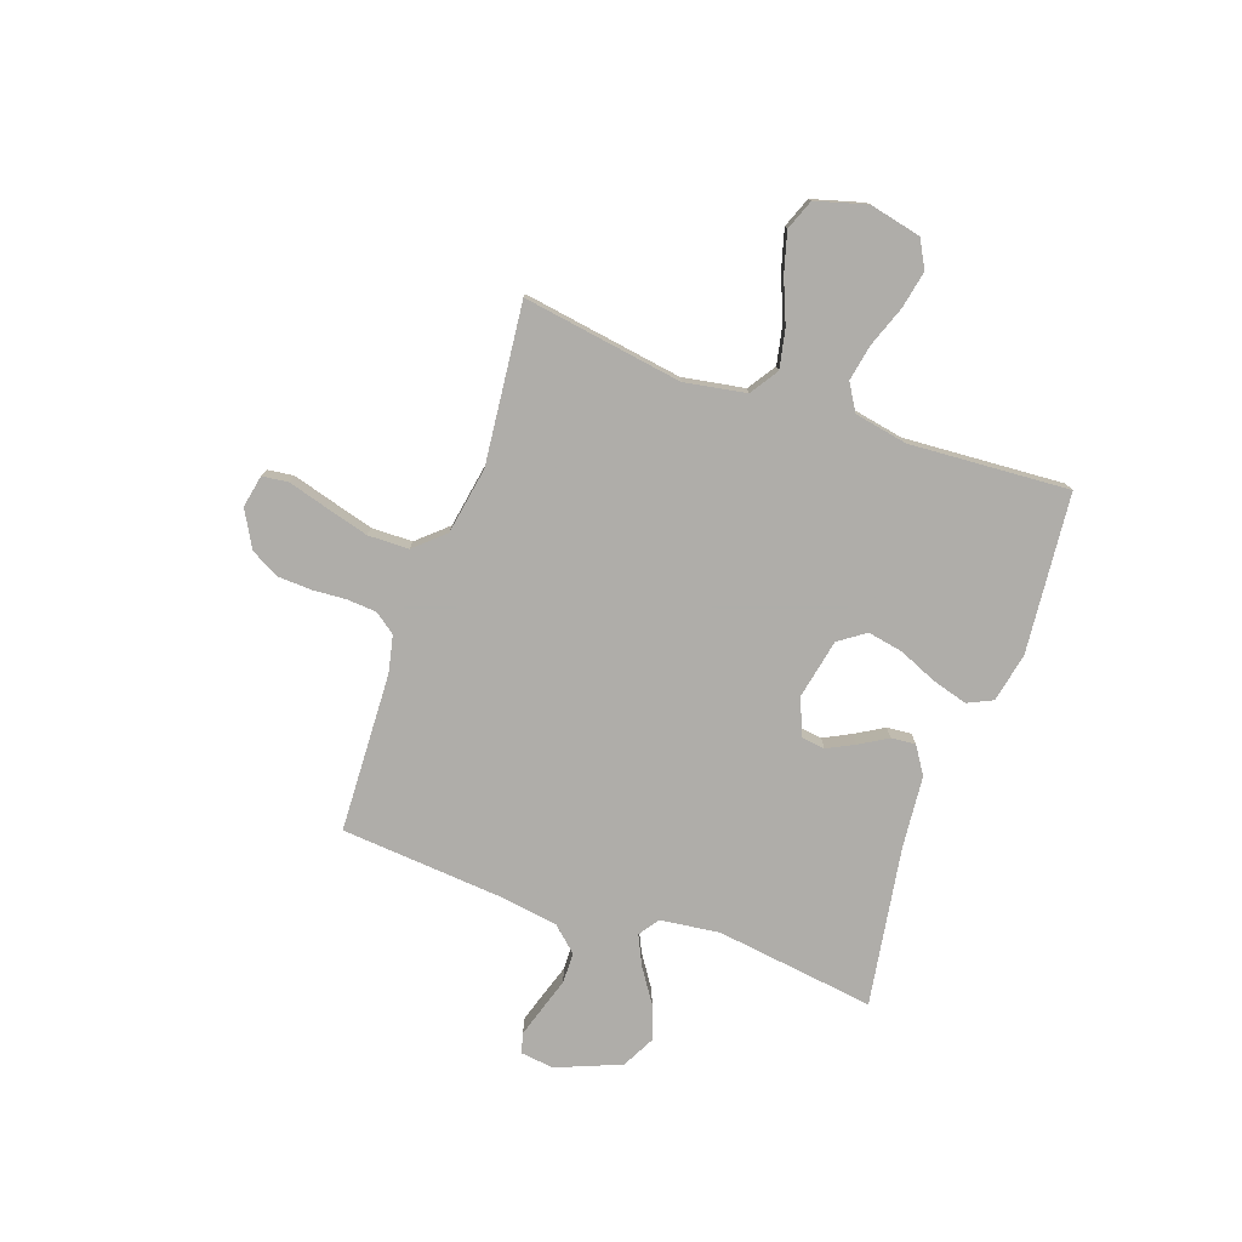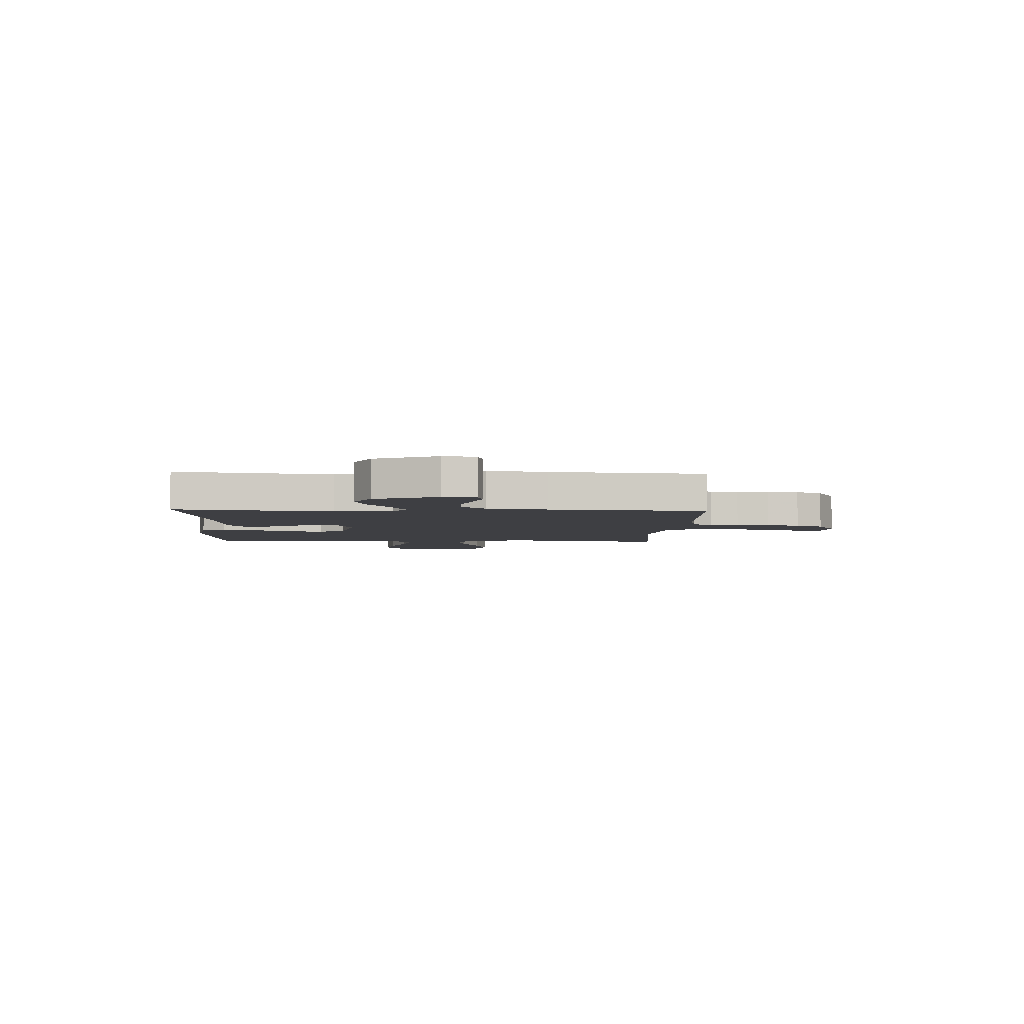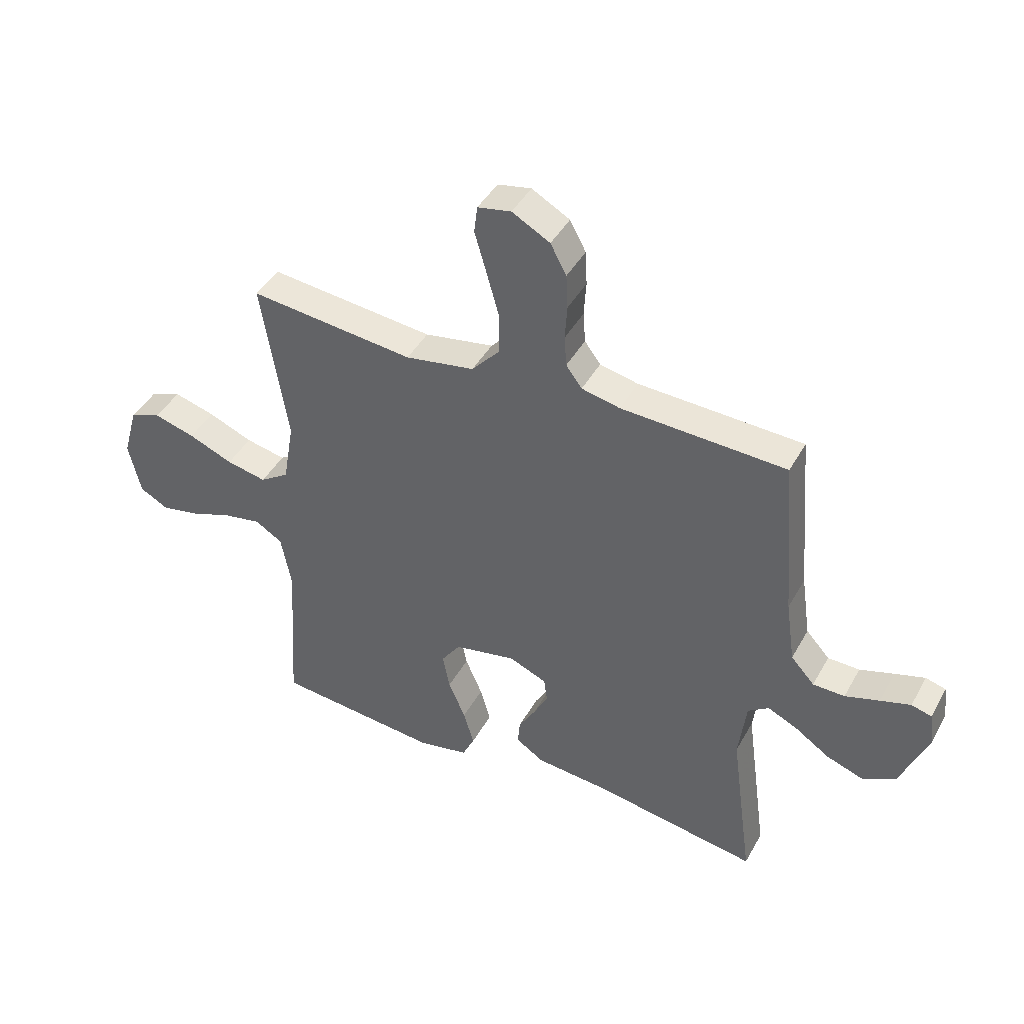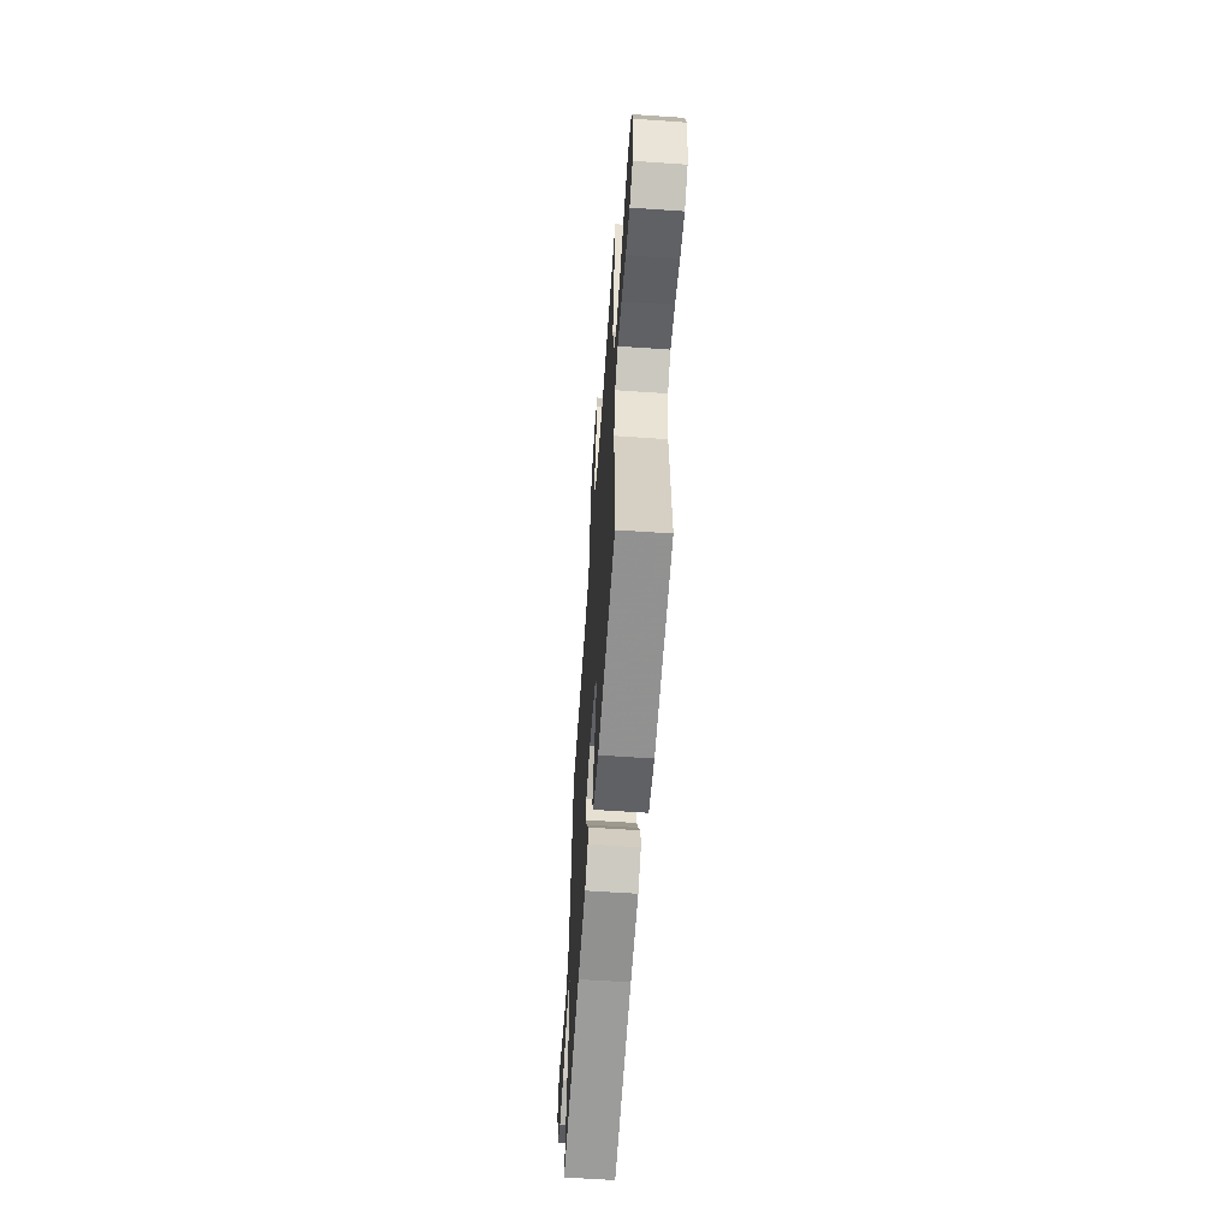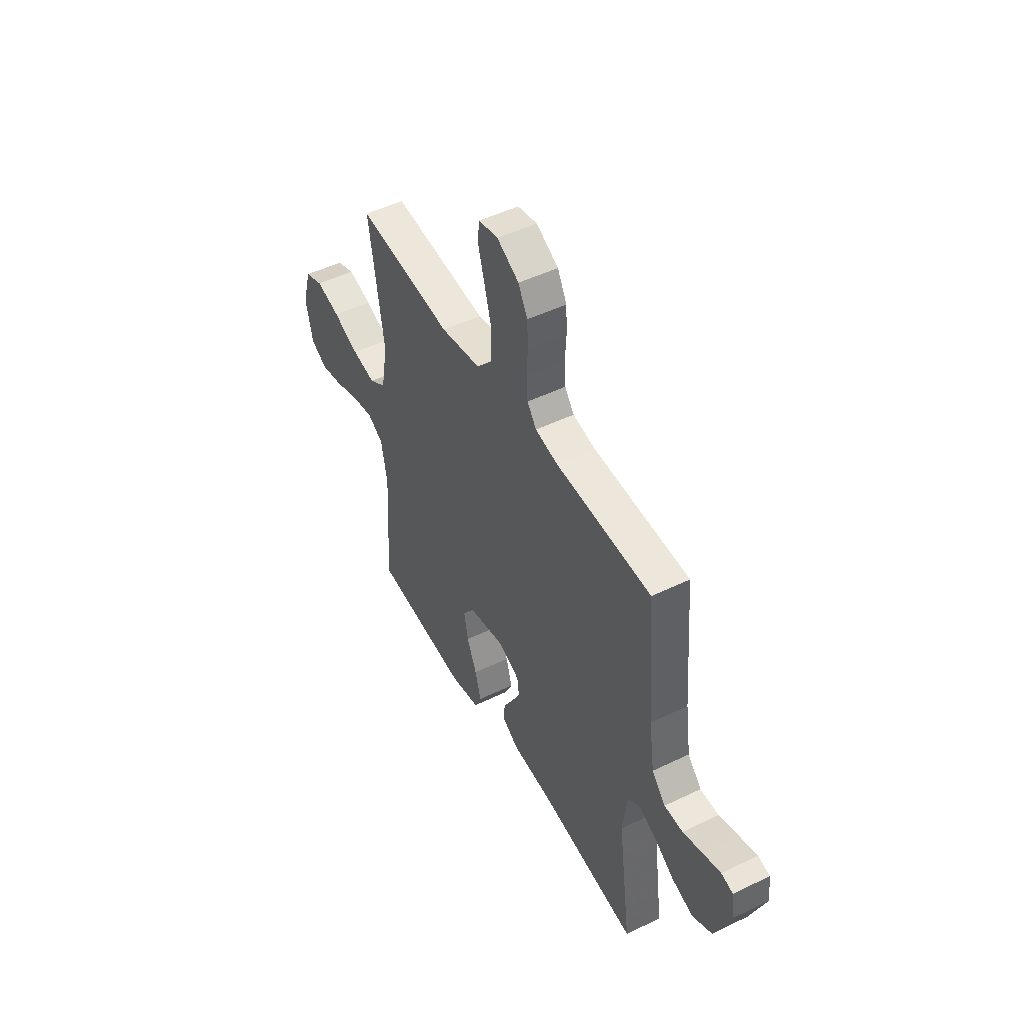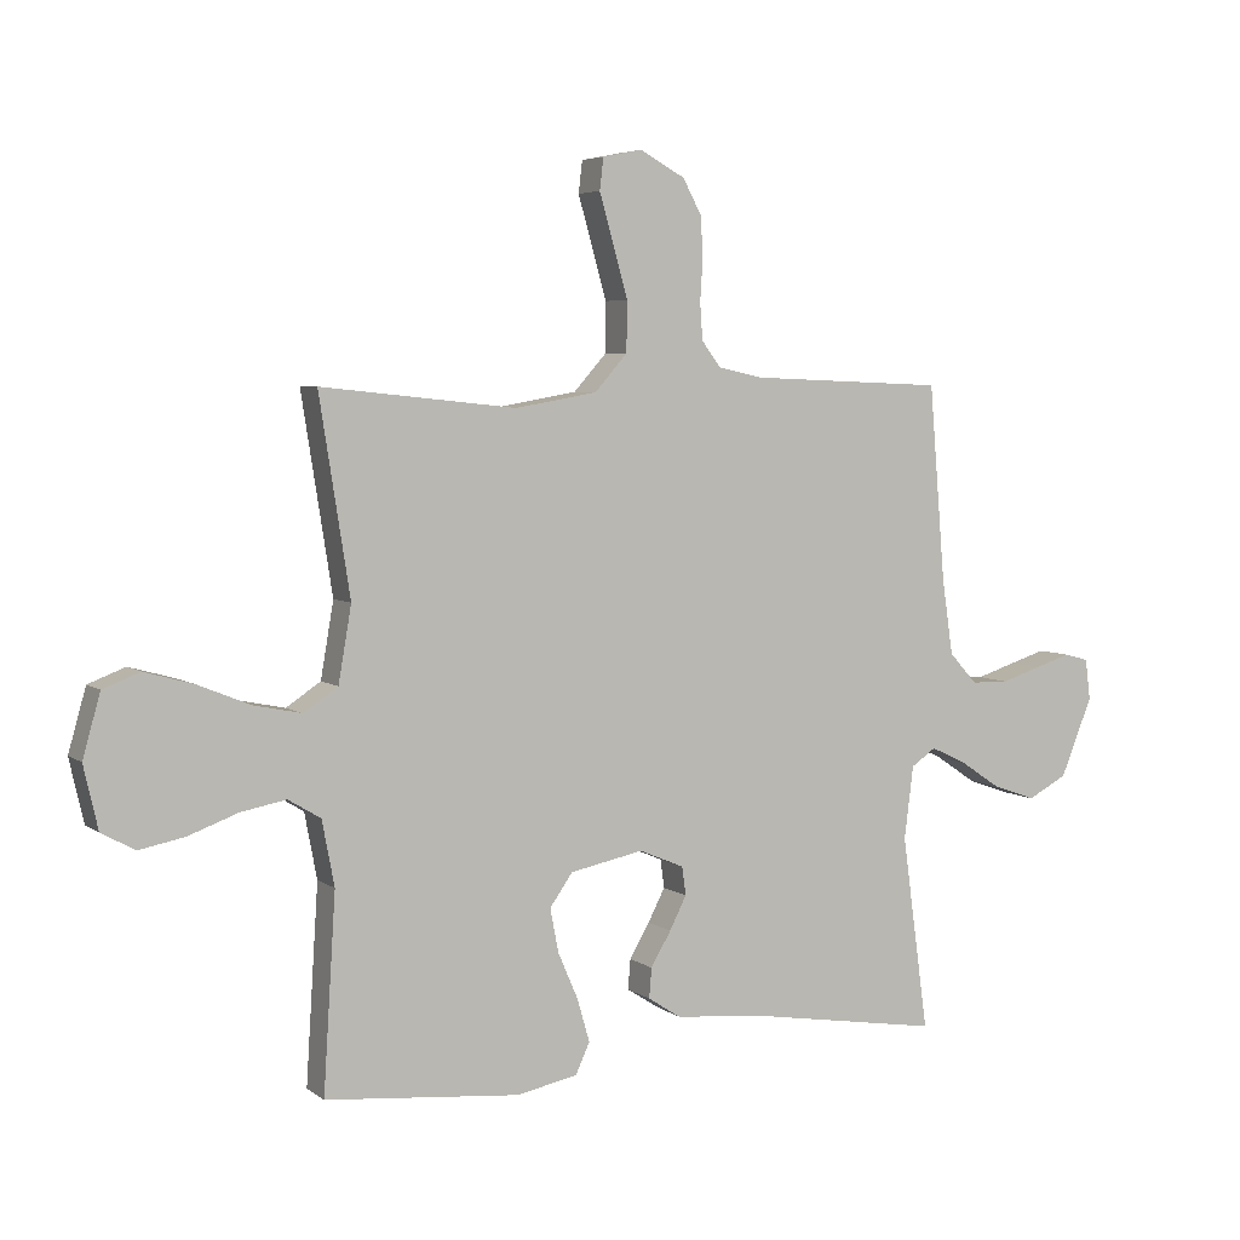
<metadata>
{"format":"obj","ext":"obj","renderer":"f3d","projection":"perspective","resolution":1024,"background":"white","views":[{"elev":-77.2,"azim":70.7,"up":"+Y"},{"elev":-4.2,"azim":-92.4,"up":"+Y"},{"elev":43.2,"azim":-152.7,"up":"+Z"},{"elev":-60.8,"azim":86.0,"up":"+Z"},{"elev":48.9,"azim":-118.3,"up":"+Z"},{"elev":5.0,"azim":153.4,"up":"+Z"}]}
</metadata>
<code>
v 0.5 0.07 -0.5
v 0.2 0.07 -0.528
v 0.107 0.07 -0.509
v 0.085 0.07 -0.462
v 0.104 0.07 -0.396
v 0.135 0.07 -0.324
v 0.148 0.07 -0.257
v 0.113 0.07 -0.207
v 0 0.07 -0.184
v -0.069 0.07 -0.213
v -0.075 0.07 -0.257
v -0.049 0.07 -0.308
v -0.018 0.07 -0.361
v -0.014 0.07 -0.407
v -0.065 0.07 -0.44
v -0.2 0.07 -0.452
v -0.5 0.07 -0.5
v -0.459 0.07 -0.2
v -0.473 0.07 -0.088
v -0.511 0.07 -0.062
v -0.566 0.07 -0.088
v -0.629 0.07 -0.13
v -0.695 0.07 -0.153
v -0.756 0.07 -0.121
v -0.805 0.07 0
v -0.797 0.07 0.063
v -0.76 0.07 0.073
v -0.705 0.07 0.056
v -0.643 0.07 0.036
v -0.585 0.07 0.037
v -0.542 0.07 0.084
v -0.525 0.07 0.2
v -0.5 0.07 0.5
v -0.2 0.07 0.512
v -0.13 0.07 0.527
v -0.101 0.07 0.566
v -0.097 0.07 0.622
v -0.101 0.07 0.685
v -0.098 0.07 0.748
v -0.069 0.07 0.802
v 0 0.07 0.84
v 0.061 0.07 0.828
v 0.067 0.07 0.779
v 0.046 0.07 0.706
v 0.023 0.07 0.624
v 0.024 0.07 0.547
v 0.074 0.07 0.491
v 0.2 0.07 0.469
v 0.5 0.07 0.5
v 0.453 0.07 0.2
v 0.473 0.07 0.084
v 0.526 0.07 0.049
v 0.599 0.07 0.064
v 0.68 0.07 0.097
v 0.755 0.07 0.118
v 0.812 0.07 0.096
v 0.839 0.07 0
v 0.817 0.07 -0.097
v 0.765 0.07 -0.125
v 0.695 0.07 -0.111
v 0.619 0.07 -0.083
v 0.55 0.07 -0.07
v 0.5 0.07 -0.1
v 0.481 0.07 -0.2
v 0.5 0 -0.5
v 0.2 0 -0.528
v 0.107 0 -0.509
v 0.085 0 -0.462
v 0.104 0 -0.396
v 0.135 0 -0.324
v 0.148 0 -0.257
v 0.113 0 -0.207
v 0 0 -0.184
v -0.069 0 -0.213
v -0.075 0 -0.257
v -0.049 0 -0.308
v -0.018 0 -0.361
v -0.014 0 -0.407
v -0.065 0 -0.44
v -0.2 0 -0.452
v -0.5 0 -0.5
v -0.459 0 -0.2
v -0.473 0 -0.088
v -0.511 0 -0.062
v -0.566 0 -0.088
v -0.629 0 -0.13
v -0.695 0 -0.153
v -0.756 0 -0.121
v -0.805 0 0
v -0.797 0 0.063
v -0.76 0 0.073
v -0.705 0 0.056
v -0.643 0 0.036
v -0.585 0 0.037
v -0.542 0 0.084
v -0.525 0 0.2
v -0.5 0 0.5
v -0.2 0 0.512
v -0.13 0 0.527
v -0.101 0 0.566
v -0.097 0 0.622
v -0.101 0 0.685
v -0.098 0 0.748
v -0.069 0 0.802
v 0 0 0.84
v 0.061 0 0.828
v 0.067 0 0.779
v 0.046 0 0.706
v 0.023 0 0.624
v 0.024 0 0.547
v 0.074 0 0.491
v 0.2 0 0.469
v 0.5 0 0.5
v 0.453 0 0.2
v 0.473 0 0.084
v 0.526 0 0.049
v 0.599 0 0.064
v 0.68 0 0.097
v 0.755 0 0.118
v 0.812 0 0.096
v 0.839 0 0
v 0.817 0 -0.097
v 0.765 0 -0.125
v 0.695 0 -0.111
v 0.619 0 -0.083
v 0.55 0 -0.07
v 0.5 0 -0.1
v 0.481 0 -0.2
f 58 59 60 61
f 58 61 62
f 57 58 62
f 56 57 62
f 53 54 55 56
f 52 53 56 62
f 51 52 62 63
f 48 49 50
f 47 48 50 51
f 41 42 43 44
f 41 44 45
f 40 41 45 46
f 37 38 39 40
f 36 37 40 46
f 32 33 34
f 31 32 34 35
f 30 31 35
f 26 27 28 29
f 24 25 26 29
f 24 29 30
f 21 22 23 24
f 20 21 24 30
f 19 20 30 35
f 16 17 18
f 12 13 14 15
f 11 12 15 16
f 10 11 16 18
f 3 4 5 6
f 3 6 7
f 64 1 2 3
f 64 3 7
f 47 51 63 64
f 47 64 7 8
f 46 47 8 9
f 19 35 36 46
f 18 19 46
f 9 10 18 46
f 125 124 123 122
f 126 125 122
f 126 122 121
f 126 121 120
f 120 119 118 117
f 126 120 117 116
f 127 126 116 115
f 114 113 112
f 115 114 112 111
f 108 107 106 105
f 109 108 105
f 110 109 105 104
f 104 103 102 101
f 110 104 101 100
f 98 97 96
f 99 98 96 95
f 99 95 94
f 93 92 91 90
f 93 90 89 88
f 94 93 88
f 88 87 86 85
f 94 88 85 84
f 99 94 84 83
f 82 81 80
f 79 78 77 76
f 80 79 76 75
f 82 80 75 74
f 70 69 68 67
f 71 70 67
f 67 66 65 128
f 71 67 128
f 128 127 115 111
f 72 71 128 111
f 73 72 111 110
f 110 100 99 83
f 110 83 82
f 110 82 74 73
f 1 65 66 2
f 2 66 67 3
f 3 67 68 4
f 4 68 69 5
f 5 69 70 6
f 6 70 71 7
f 7 71 72 8
f 8 72 73 9
f 9 73 74 10
f 10 74 75 11
f 11 75 76 12
f 12 76 77 13
f 13 77 78 14
f 14 78 79 15
f 15 79 80 16
f 16 80 81 17
f 17 81 82 18
f 18 82 83 19
f 19 83 84 20
f 20 84 85 21
f 21 85 86 22
f 22 86 87 23
f 23 87 88 24
f 24 88 89 25
f 25 89 90 26
f 26 90 91 27
f 27 91 92 28
f 28 92 93 29
f 29 93 94 30
f 30 94 95 31
f 31 95 96 32
f 32 96 97 33
f 33 97 98 34
f 34 98 99 35
f 35 99 100 36
f 36 100 101 37
f 37 101 102 38
f 38 102 103 39
f 39 103 104 40
f 40 104 105 41
f 41 105 106 42
f 42 106 107 43
f 43 107 108 44
f 44 108 109 45
f 45 109 110 46
f 46 110 111 47
f 47 111 112 48
f 48 112 113 49
f 49 113 114 50
f 50 114 115 51
f 51 115 116 52
f 52 116 117 53
f 53 117 118 54
f 54 118 119 55
f 55 119 120 56
f 56 120 121 57
f 57 121 122 58
f 58 122 123 59
f 59 123 124 60
f 60 124 125 61
f 61 125 126 62
f 62 126 127 63
f 63 127 128 64
f 64 128 65 1

</code>
